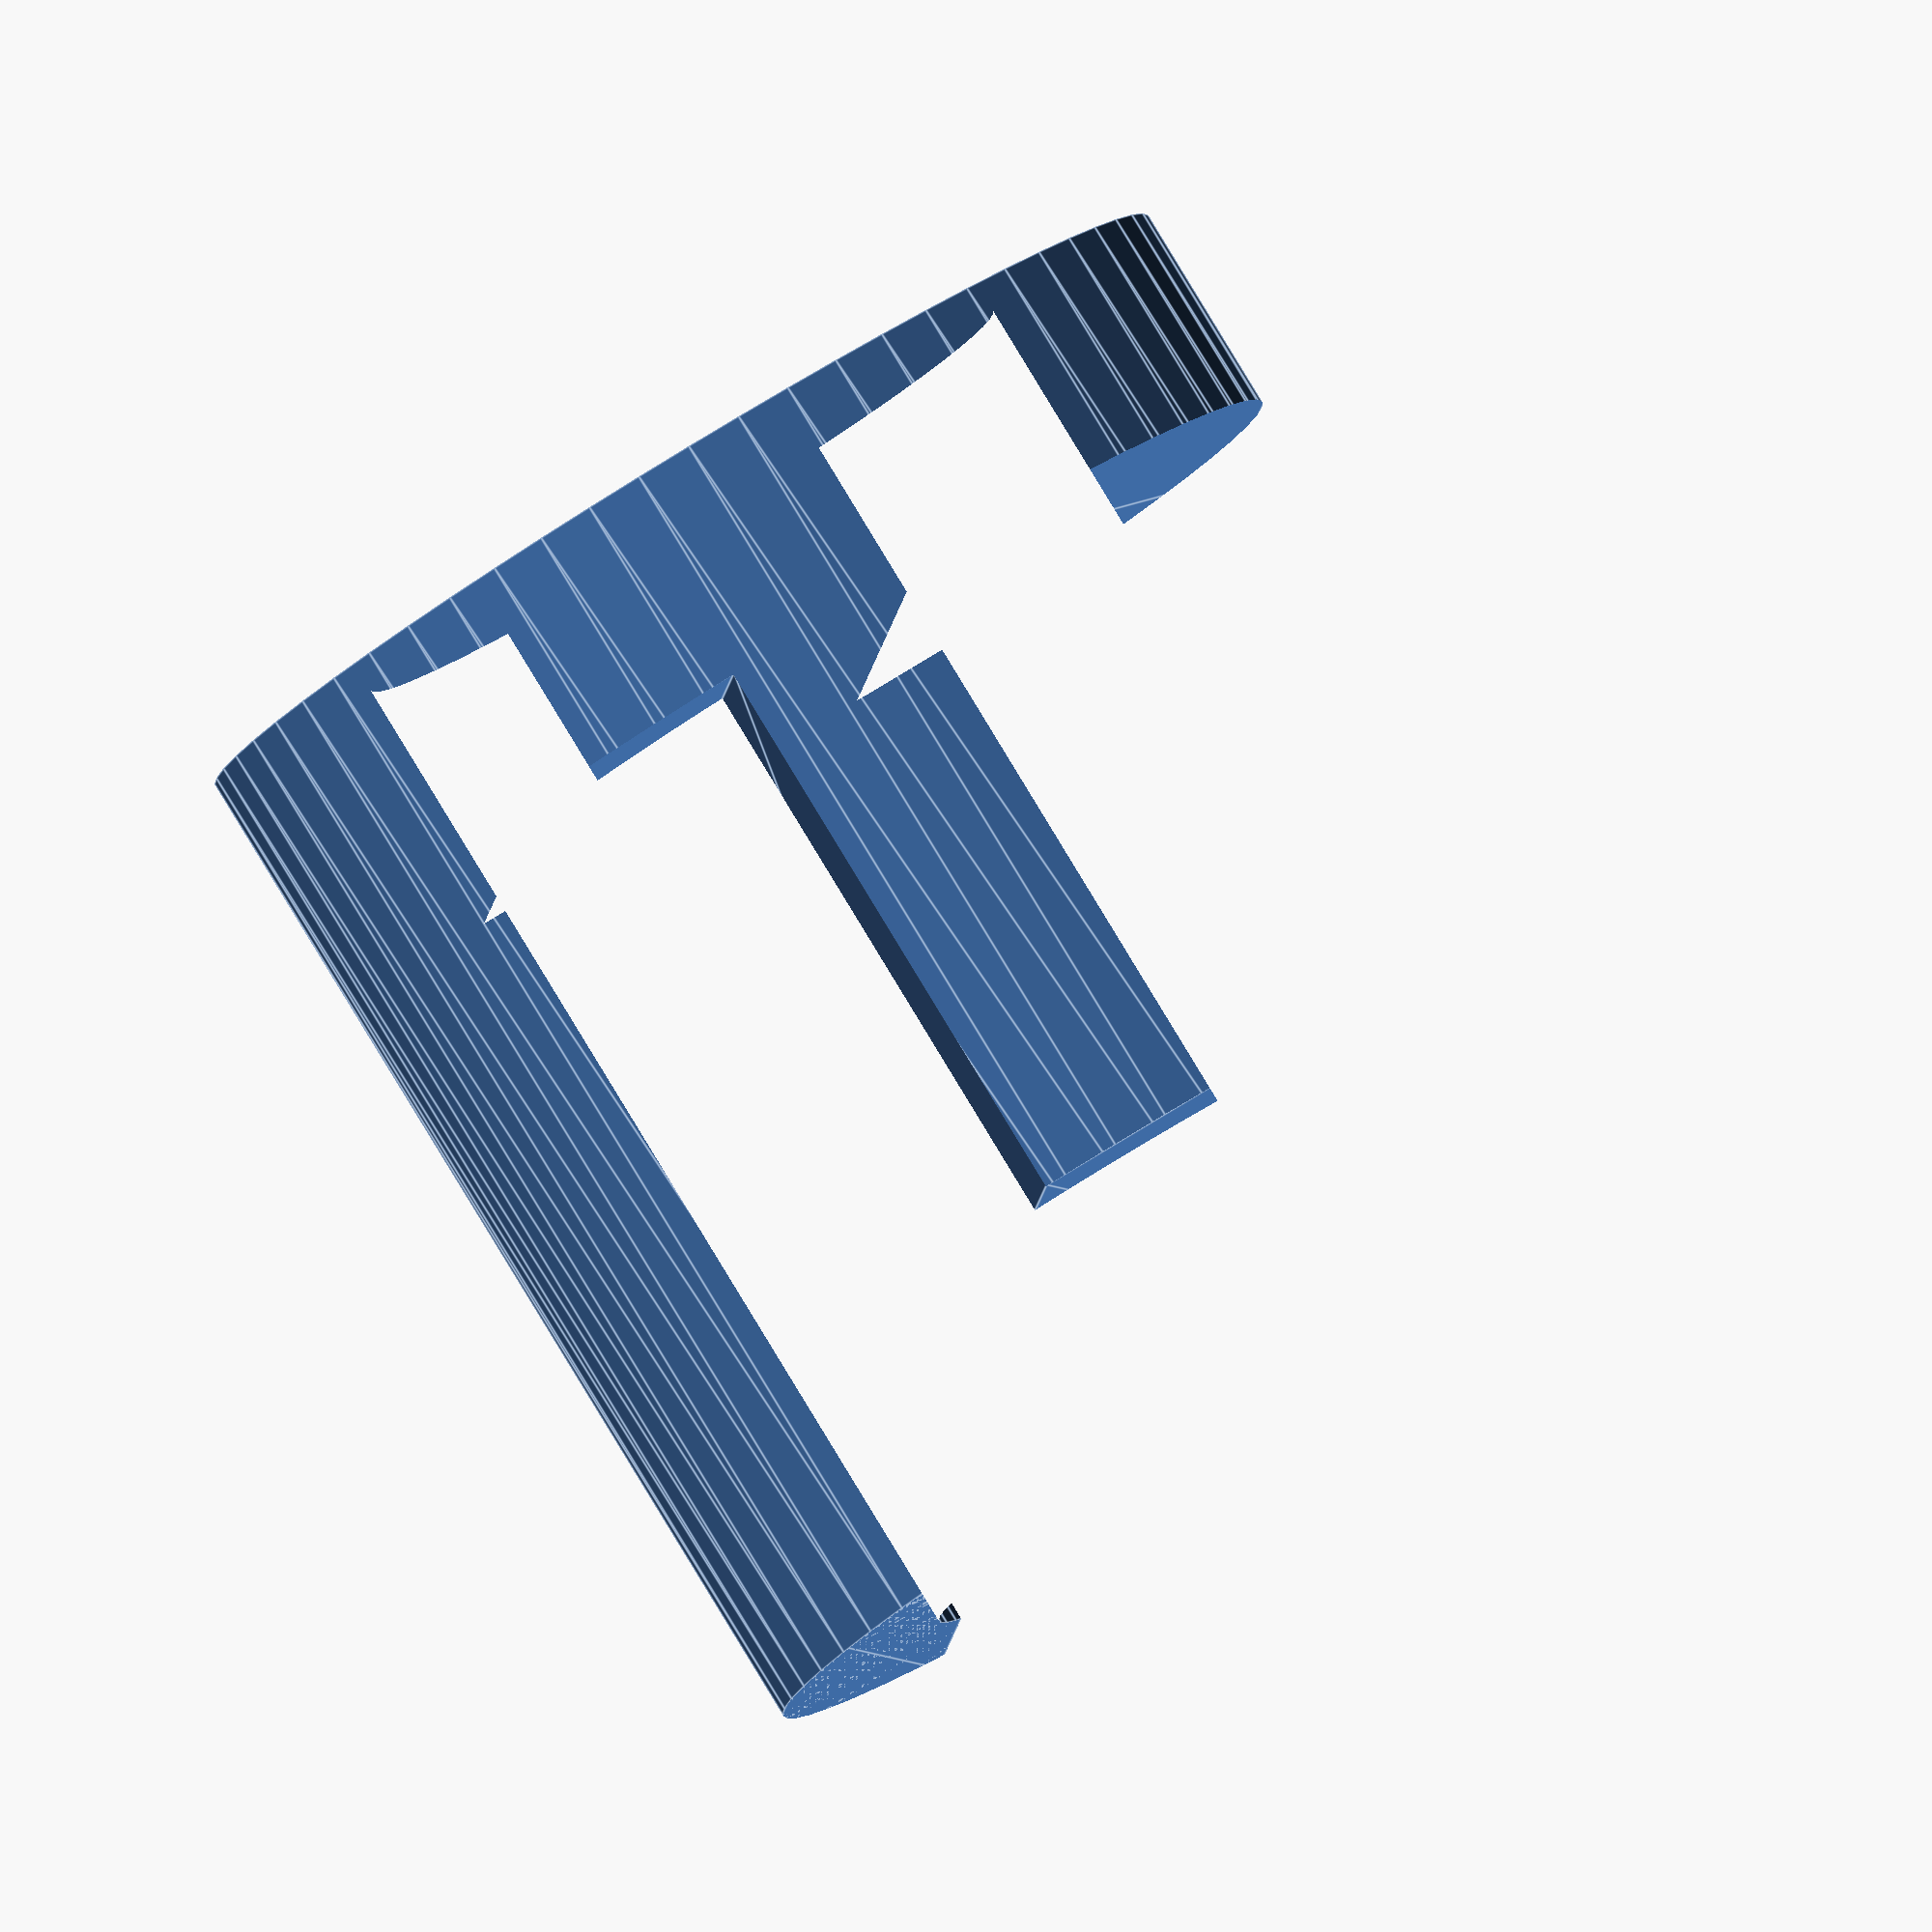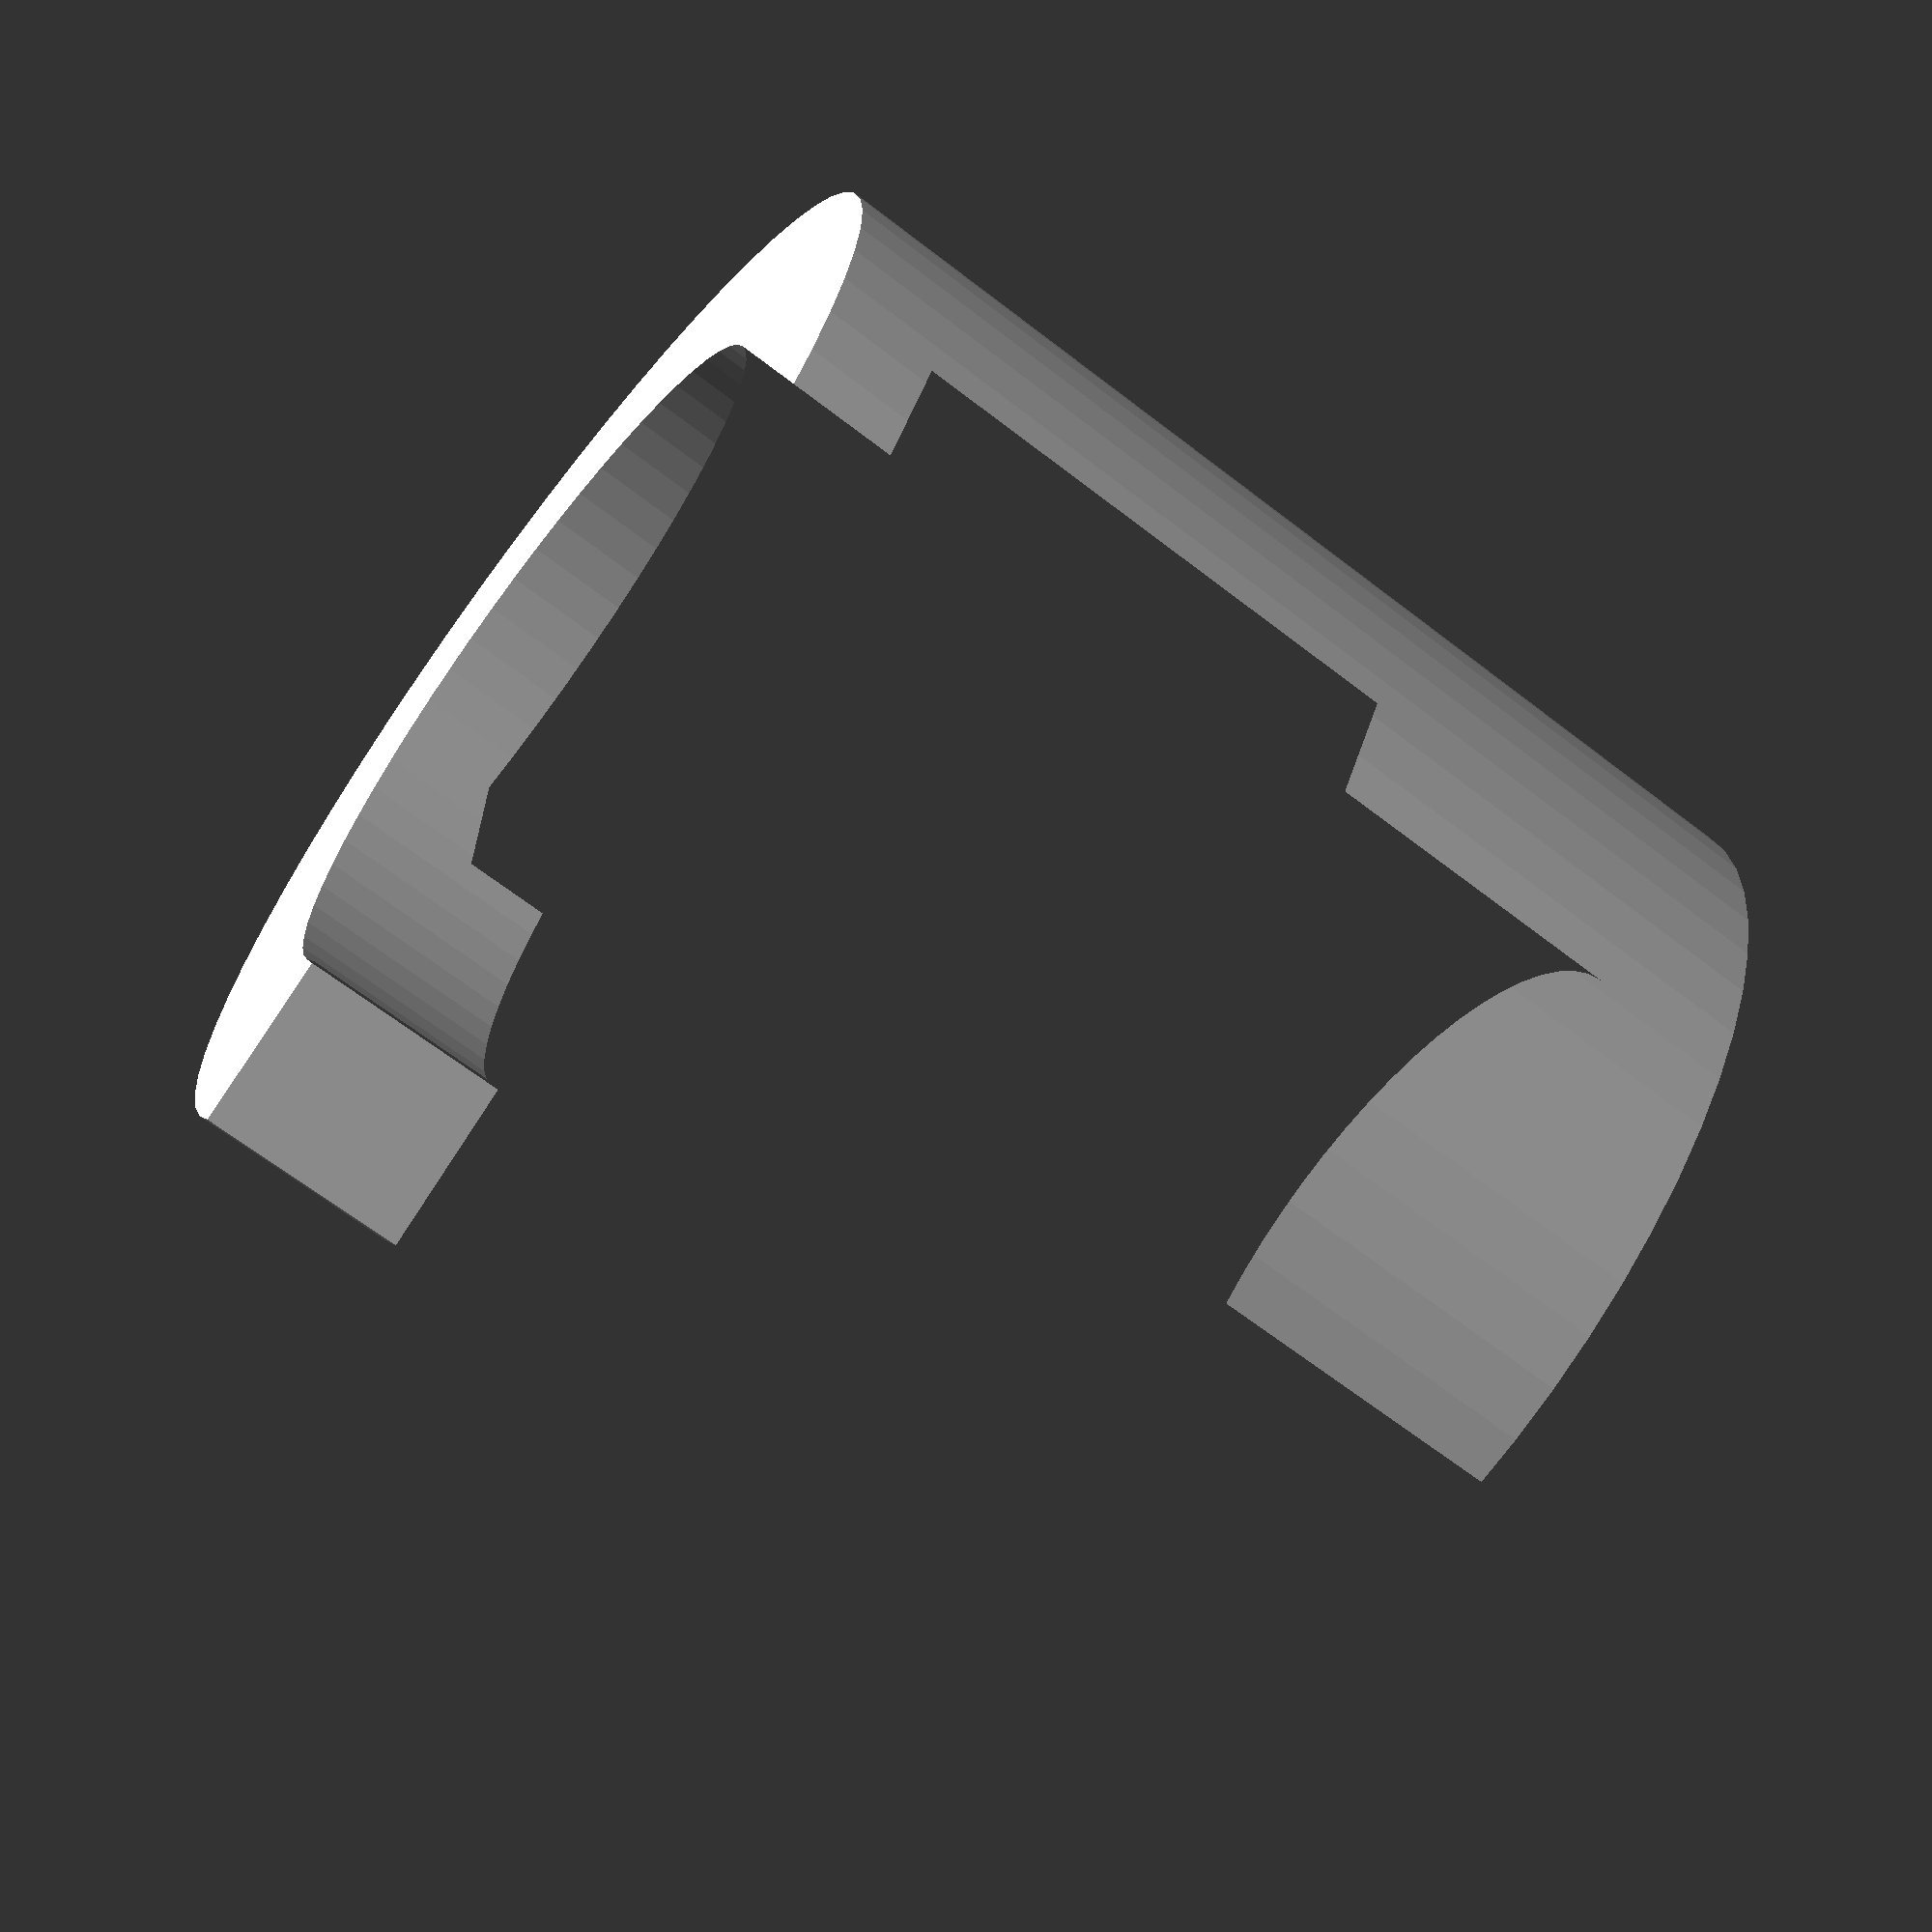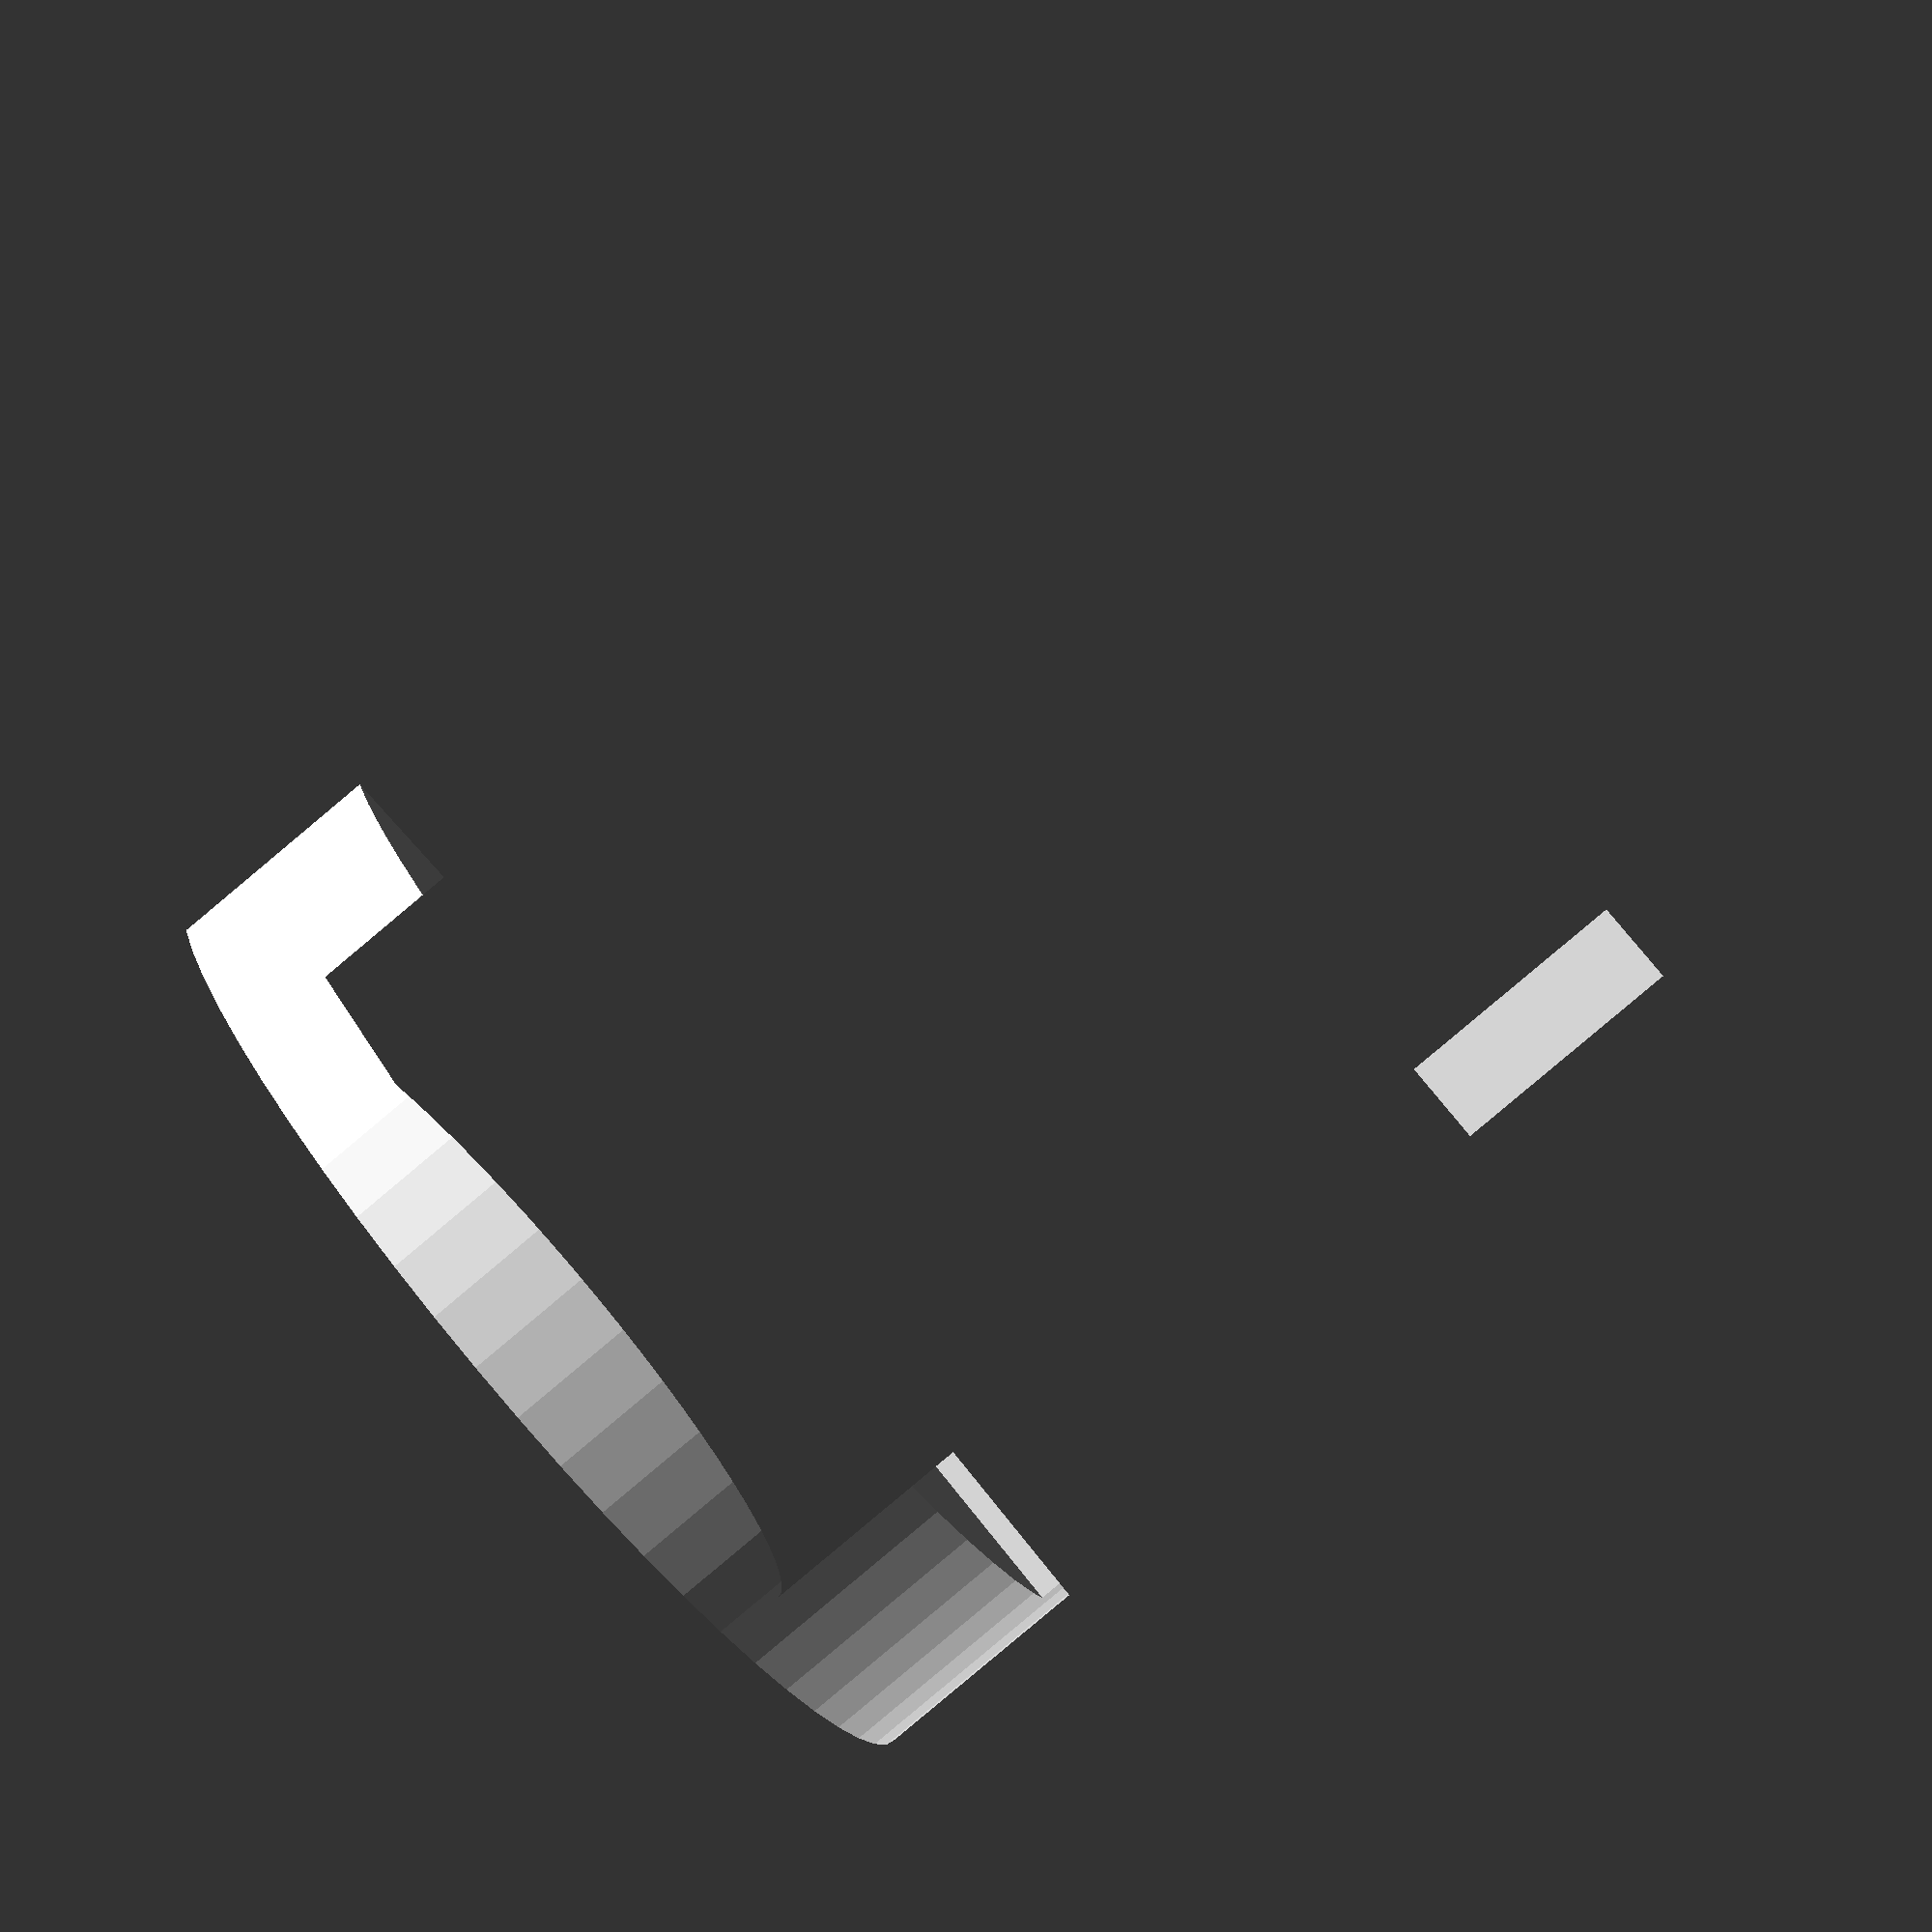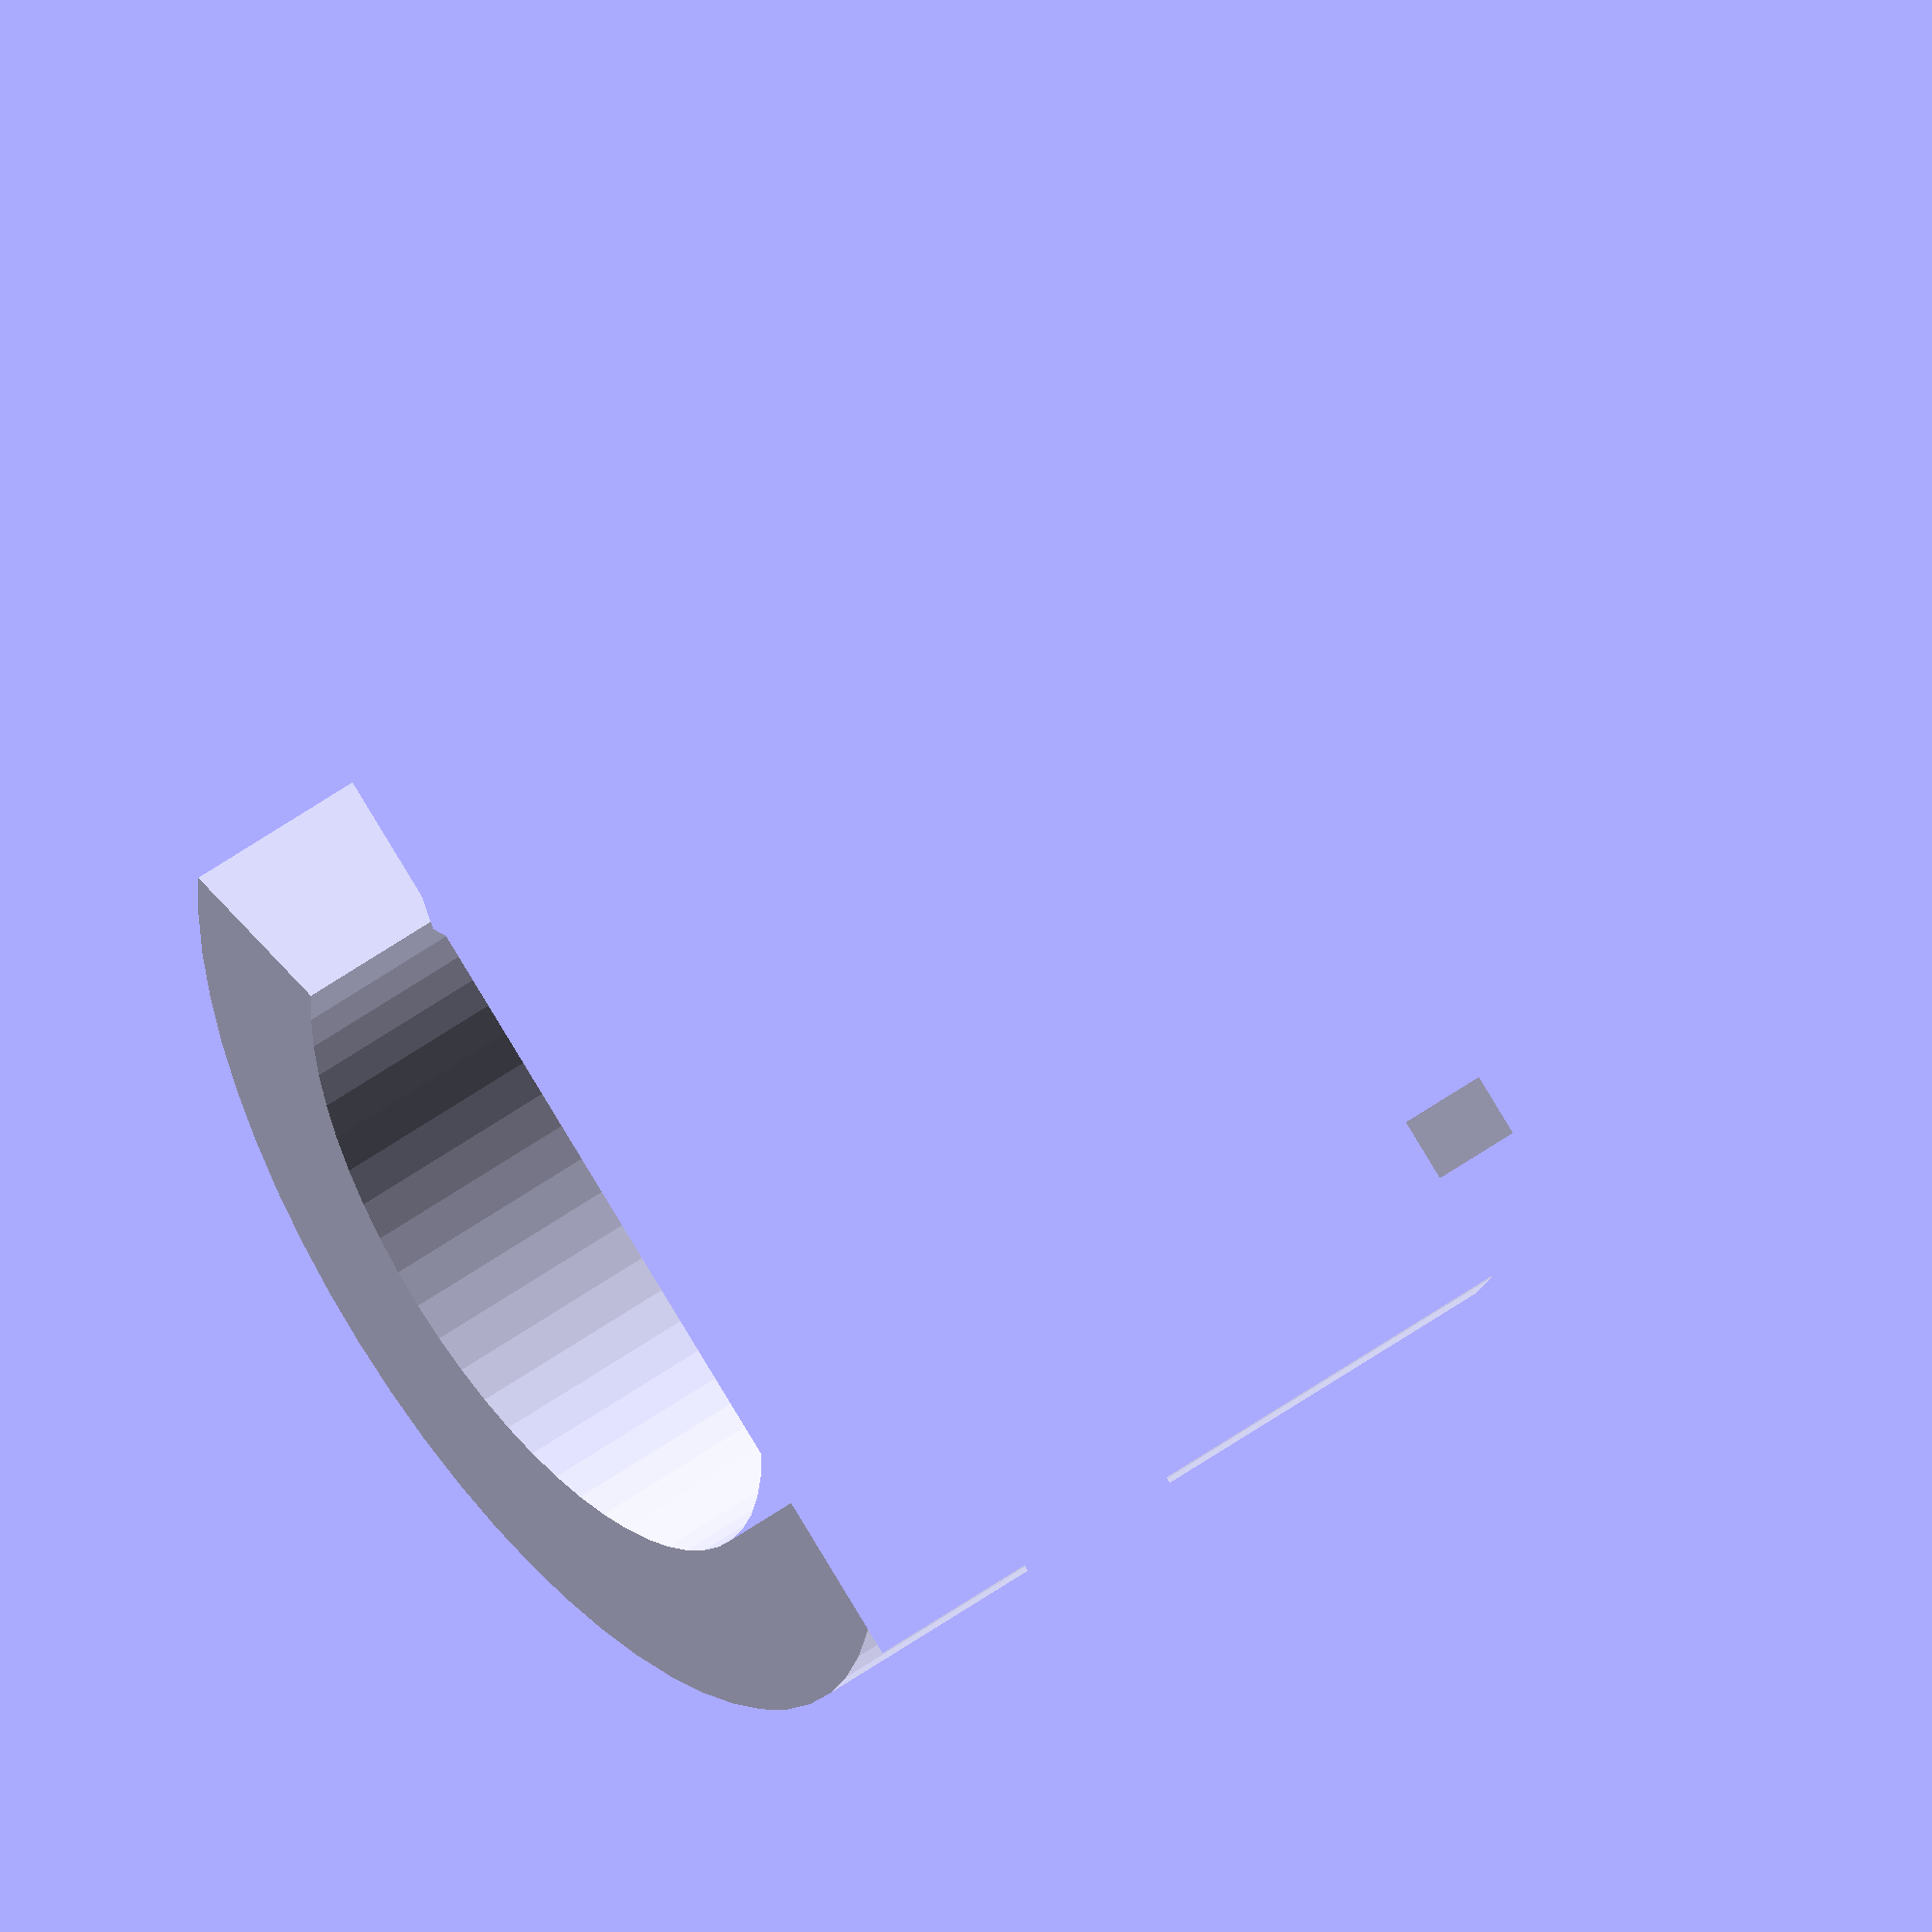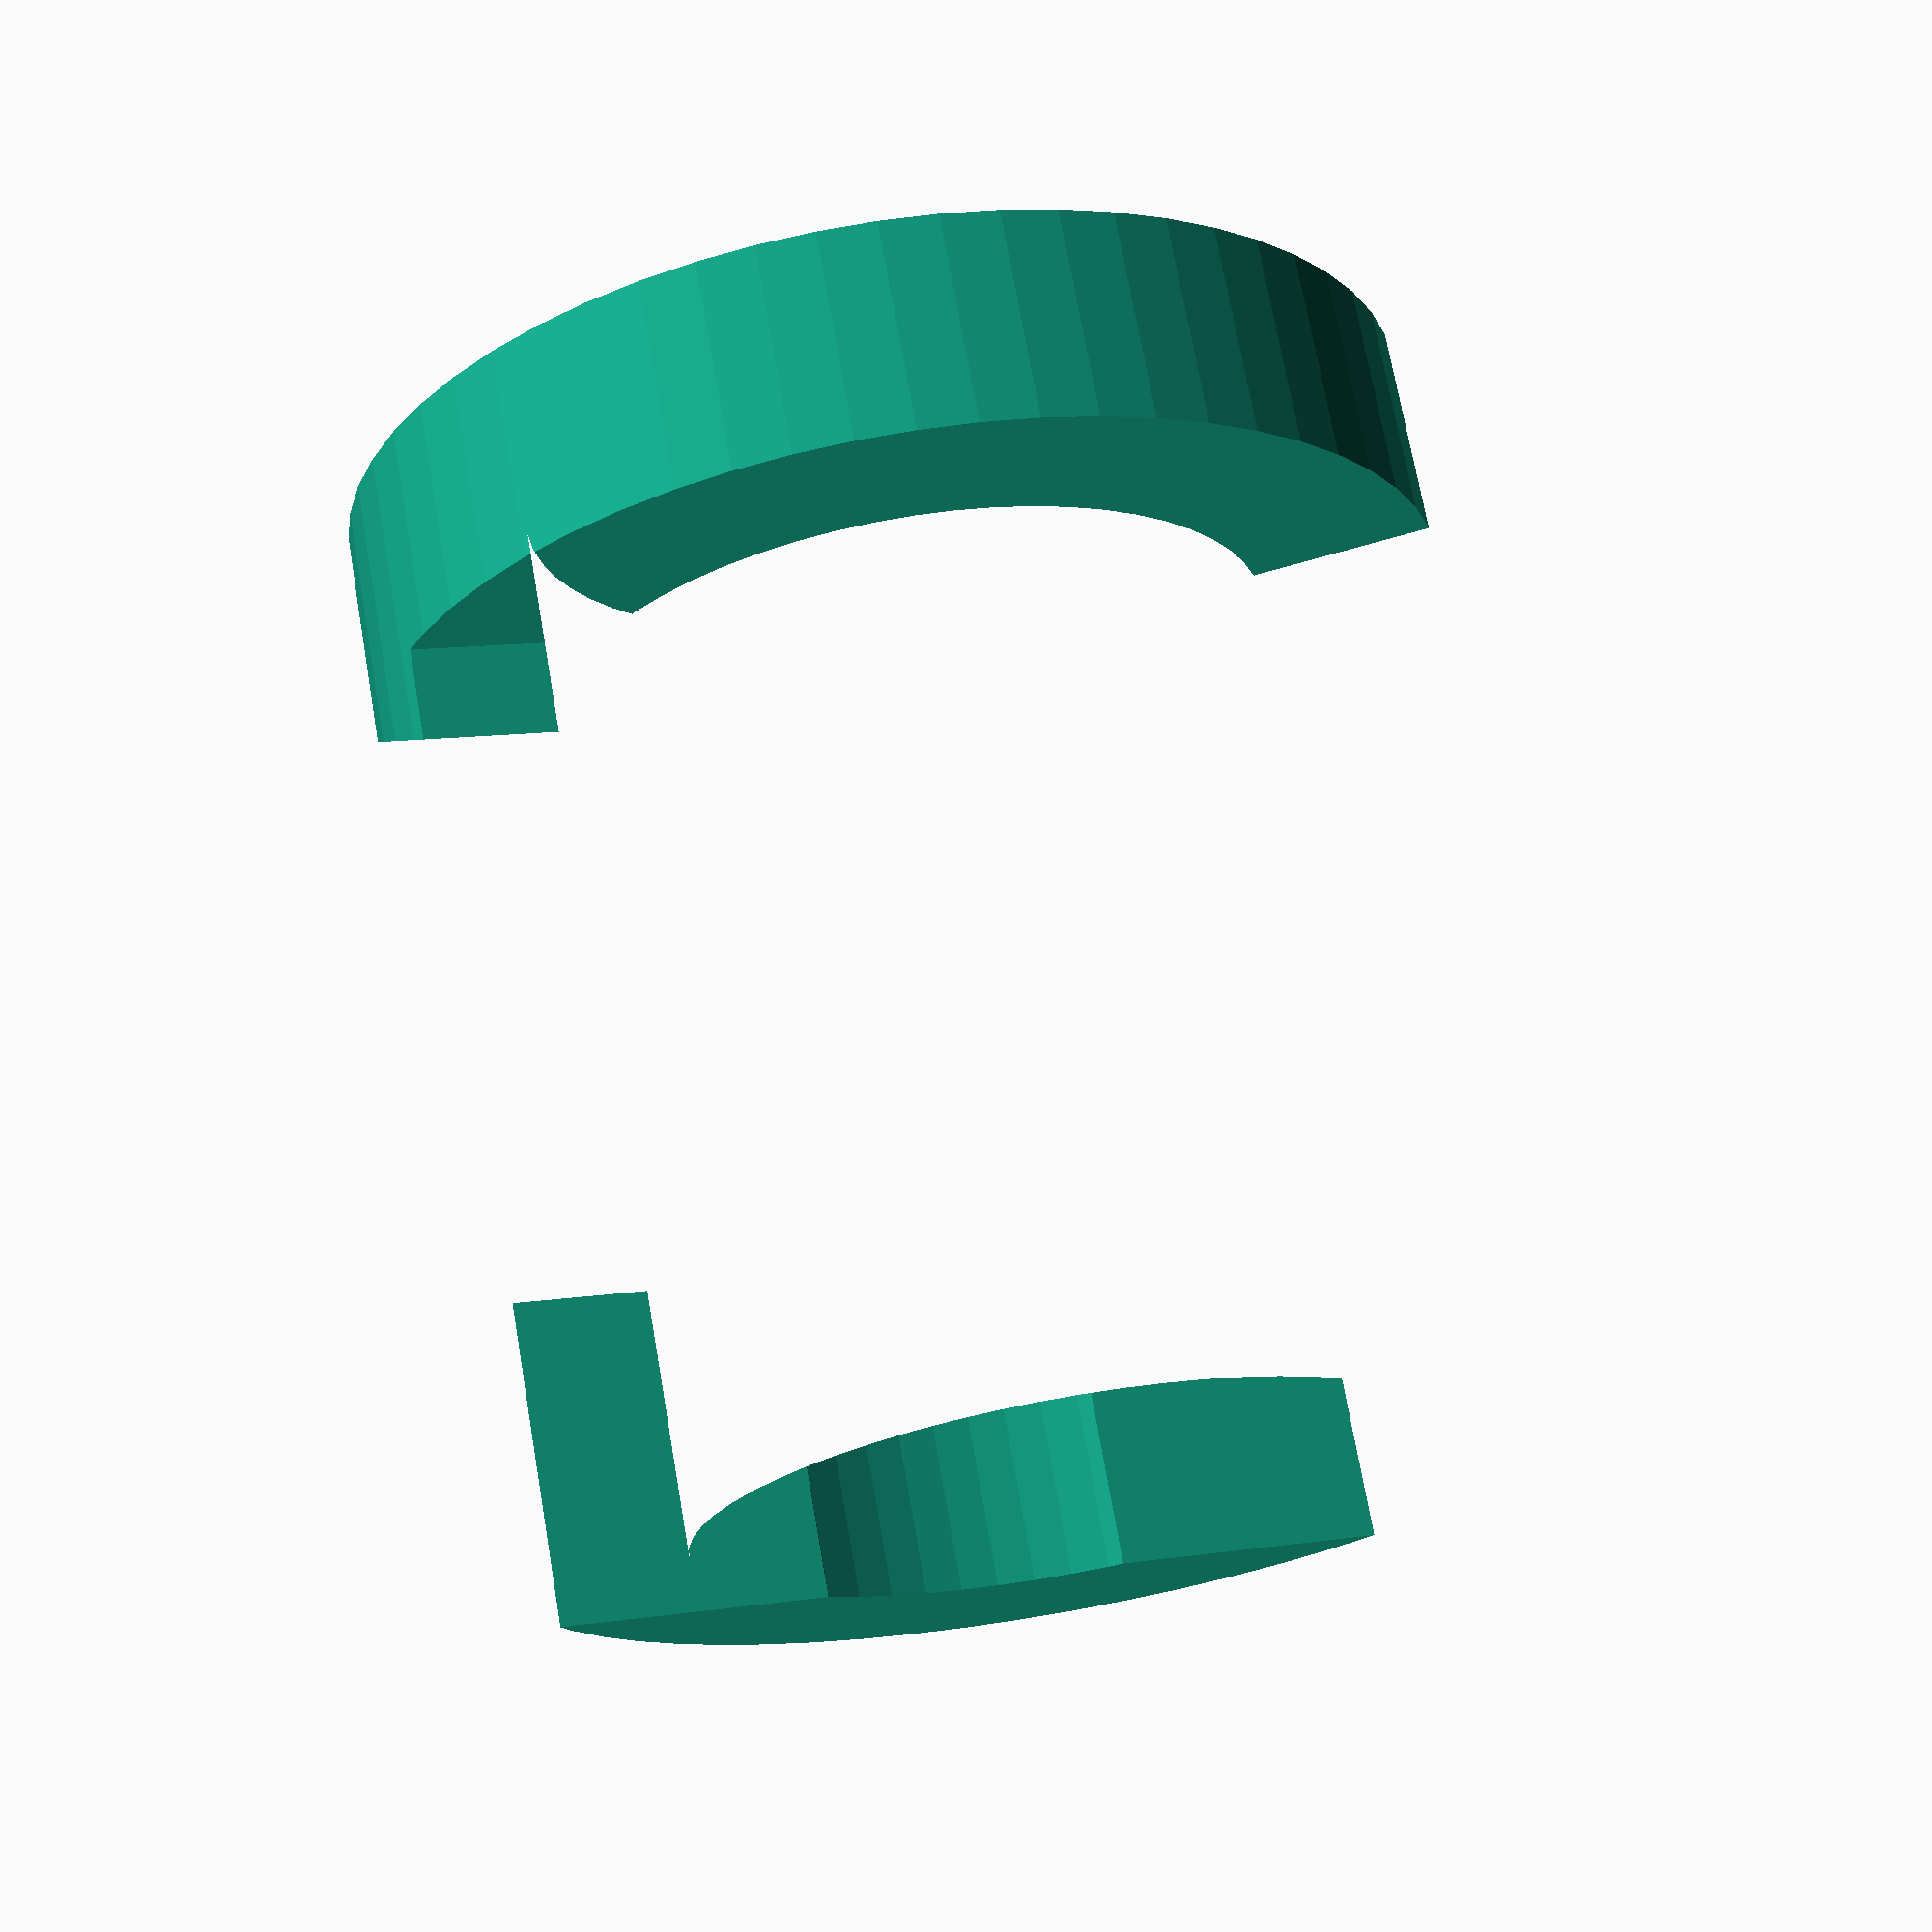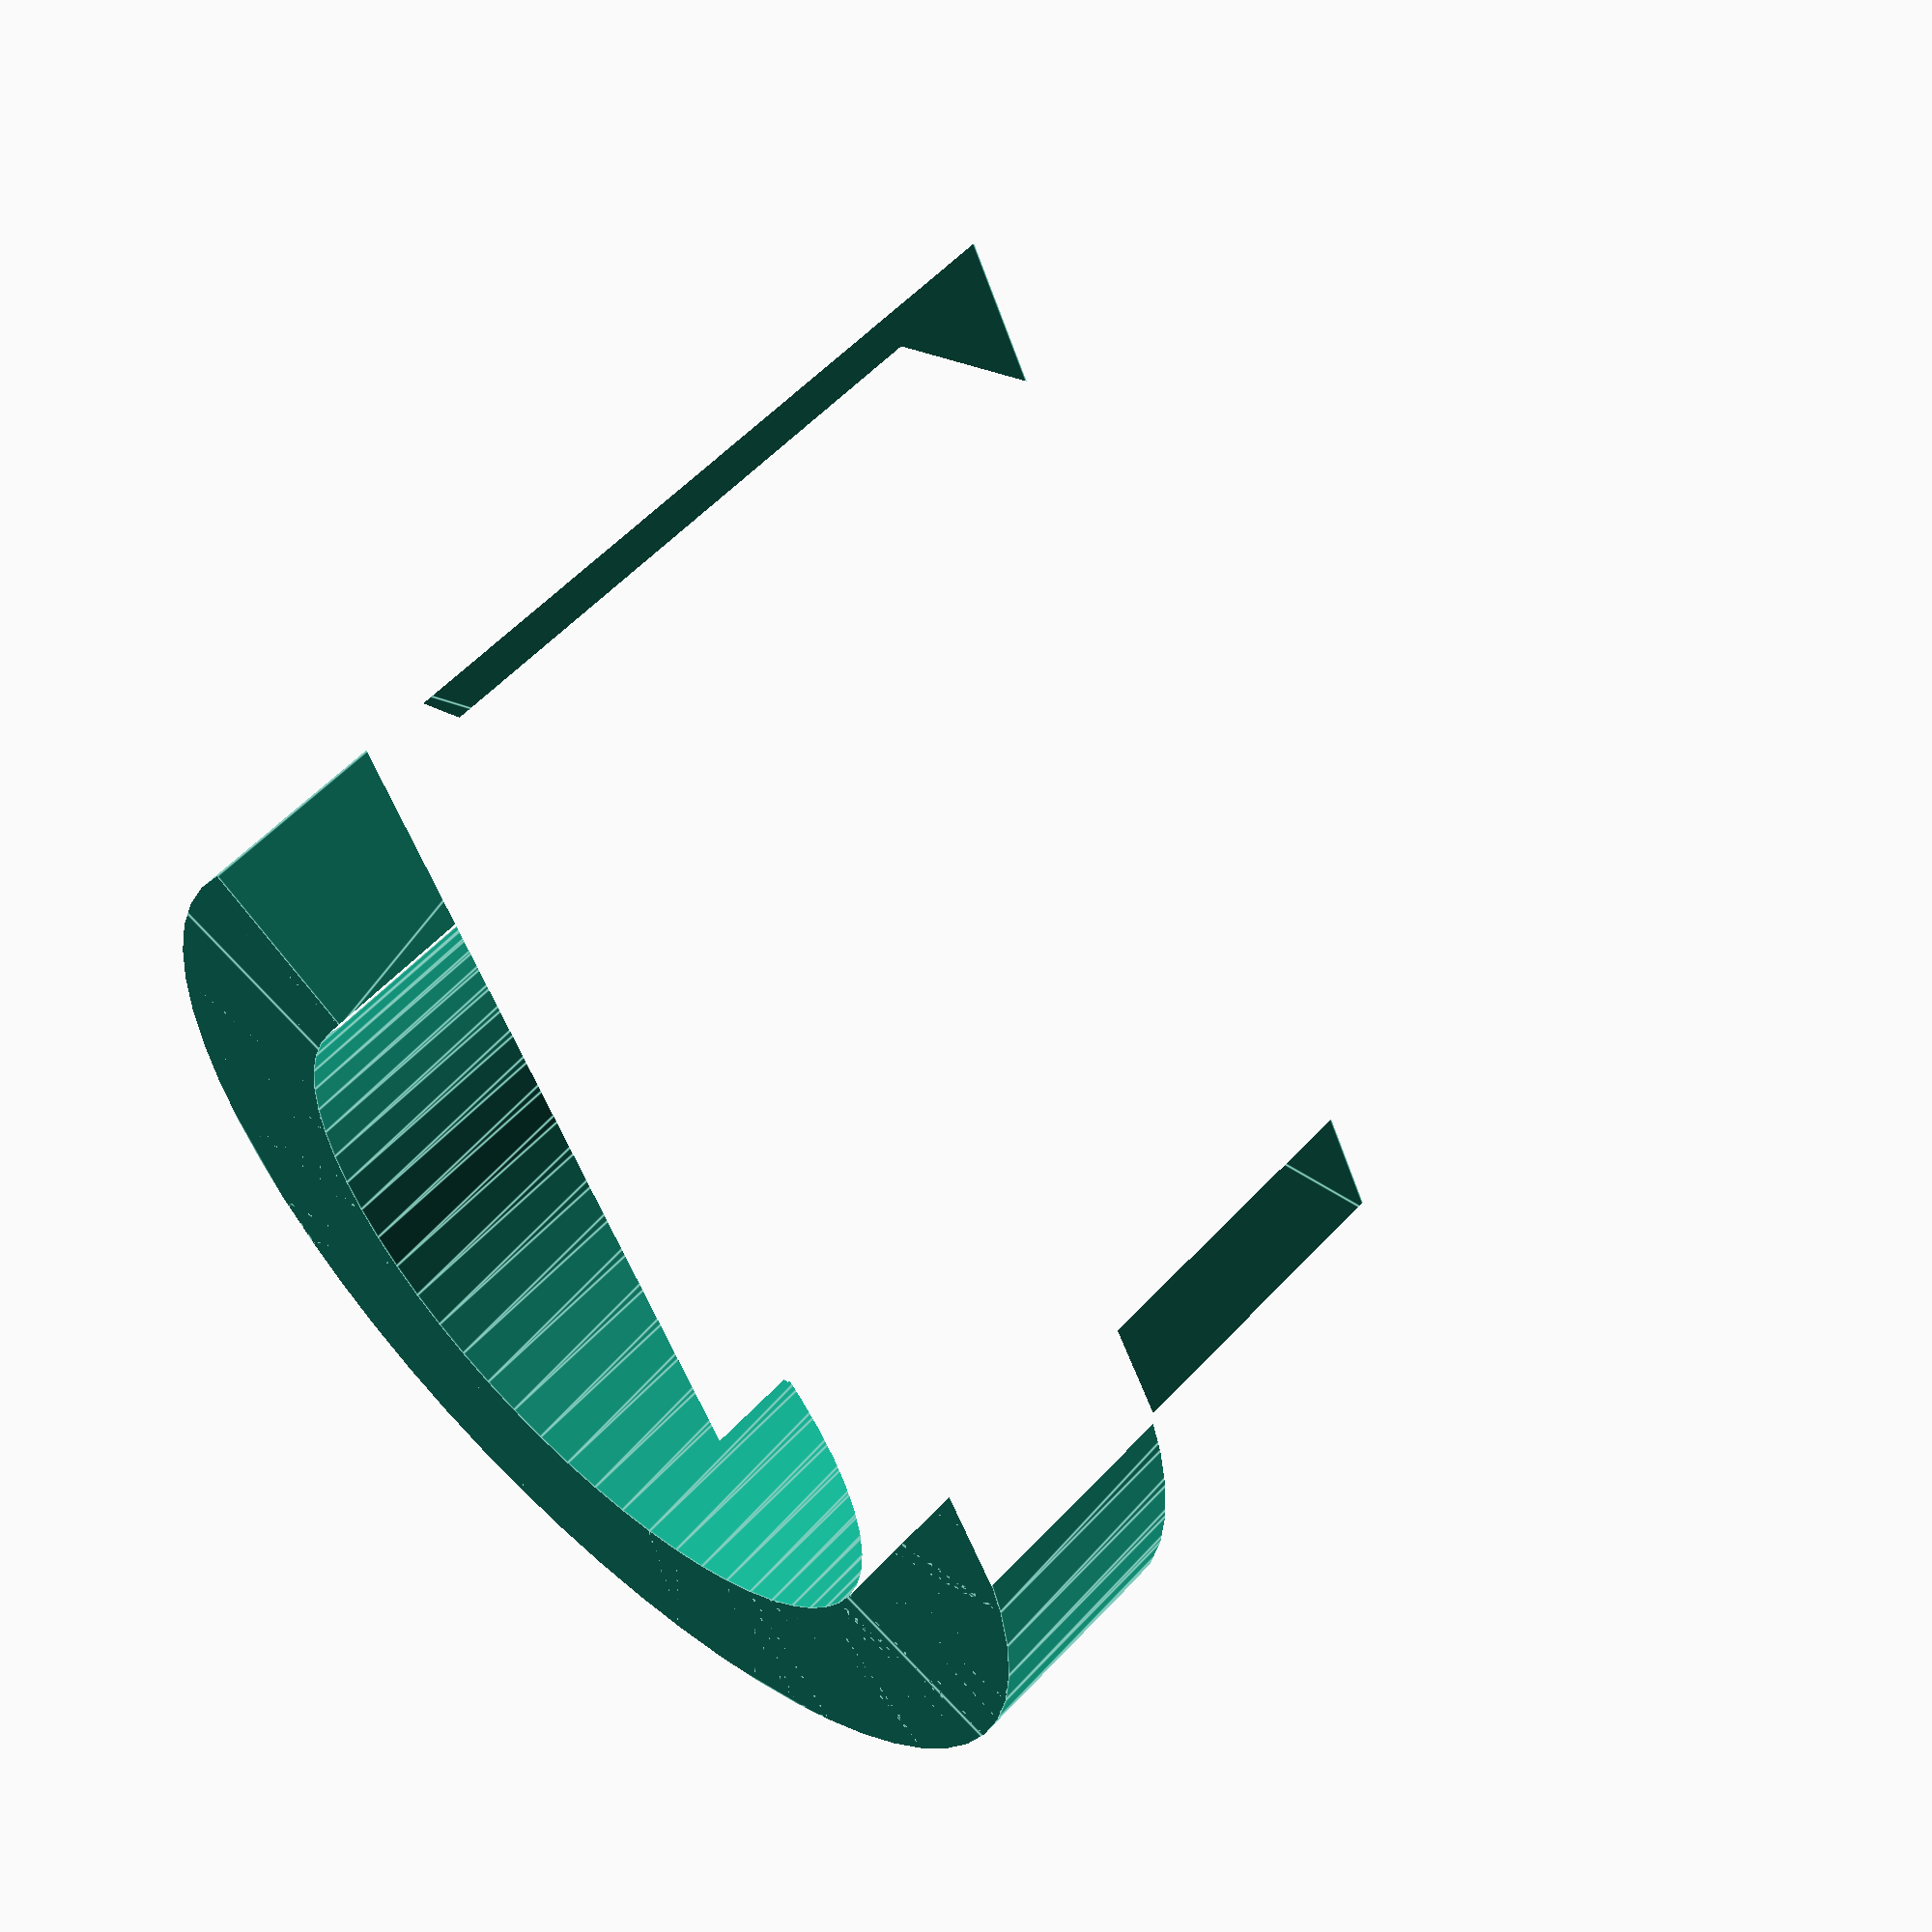
<openscad>
// Generated by SolidPython 1.1.3 on 2025-03-05 22:55:32
$fn=50;


intersection() {
	translate(v = [-5.0000000000, -5.0000000000, -5.0000000000]) {
		linear_extrude(height = 10) {
			polygon(points = [[9.3301270189, 7.5000000000], [9.0387948484, 7.9475644476], [8.7013899854, 8.3615044513], [8.3217613875, 8.7370979763], [7.9042396813, 9.0700604263], [7.4535877600, 9.3565935206], [6.9749464512, 9.5934286231], [6.4737758721, 9.7778640289], [5.9557931435, 9.9077957850], [5.4269071715, 9.9817416901], [4.8931512411, 9.9988582039], [4.3606141916, 9.9589500691], [3.8353709579, 9.8624725392], [3.3234132705, 9.7105261849], [2.8305813044, 9.5048443395], [2.3624970575, 9.2477733259], [1.9245002169, 8.9422456905], [1.5215872470, 8.5917467505], [1.1583543913, 8.2002748347], [0.8389452414, 7.7722956725], [0.5670034681, 7.3126914512], [0.3456312568, 6.8267051218], [0.1773539185, 6.3198805903], [0.0640910829, 5.7979994752], [0.0071347997, 5.2670151533], [0.0071347997, 4.7329848467], [0.0640910829, 4.2020005248], [0.1773539185, 3.6801194097], [0.3456312568, 3.1732948782], [0.5670034681, 2.6873085488], [0.8389452414, 2.2277043275], [1.1583543913, 1.7997251653], [1.5215872470, 1.4082532495], [1.9245002169, 1.0577543095], [2.3624970575, 0.7522266741], [2.8305813044, 0.4951556605], [3.3234132705, 0.2894738151], [3.8353709579, 0.1375274608], [4.3606141916, 0.0410499309], [4.8931512411, 0.0011417961], [5.4269071715, 0.0182583099], [5.9557931435, 0.0922042150], [6.4737758721, 0.2221359711], [6.9749464512, 0.4065713769], [7.4535877600, 0.6434064794], [7.9042396813, 0.9299395737], [8.3217613875, 1.2629020237], [8.7013899854, 1.6384955487], [9.0387948484, 2.0524355524], [9.3301270189, 2.5000000000], [7.8867513459, 3.3333333333], [7.6925298989, 3.0349570350], [7.4675933236, 2.7589970325], [7.2145075917, 2.5086013491], [6.9361597875, 2.2866263825], [6.6357251733, 2.0956043196], [6.3166309674, 1.9377142513], [5.9825172480, 1.8147573140], [5.6371954290, 1.7281361434], [5.2846047810, 1.6788388733], [4.9287674940, 1.6674278641], [4.5737427944, 1.6940332873], [4.2235806386, 1.7583516405], [3.8822755137, 1.8596492101], [3.5537208696, 1.9967704403], [3.2416647050, 2.1681511161], [2.9496668113, 2.3718362063], [2.6810581647, 2.6055021663], [2.4389029276, 2.8664834436], [2.2259634943, 3.1518028850], [2.0446689788, 3.4582056992], [1.8970875045, 3.7821965854], [1.7849026123, 4.1200796064], [1.7093940553, 4.4680003499], [1.6714231998, 4.8219898978], [1.6714231998, 5.1780101022], [1.7093940553, 5.5319996501], [1.7849026123, 5.8799203936], [1.8970875045, 6.2178034146], [2.0446689788, 6.5417943008], [2.2259634943, 6.8481971150], [2.4389029276, 7.1335165564], [2.6810581647, 7.3944978337], [2.9496668113, 7.6281637937], [3.2416647050, 7.8318488839], [3.5537208696, 8.0032295597], [3.8822755137, 8.1403507899], [4.2235806386, 8.2416483595], [4.5737427944, 8.3059667127], [4.9287674940, 8.3325721359], [5.2846047810, 8.3211611267], [5.6371954290, 8.2718638566], [5.9825172480, 8.1852426860], [6.3166309674, 8.0622857487], [6.6357251733, 7.9043956804], [6.9361597875, 7.7133736175], [7.2145075917, 7.4913986509], [7.4675933236, 7.2410029675], [7.6925298989, 6.9650429650], [7.8867513459, 6.6666666667]]);
		}
	}
	rotate(a = 90, v = [0, 1, 0]) {
		translate(v = [-5.0000000000, -5.0000000000, -5.0000000000]) {
			linear_extrude(height = 10) {
				polygon(points = [[0, 0], [2.0000000000, 0], [2.0000000000, 4.0000000000], [7.5000000000, 4.0000000000], [7.5000000000, 6.0000000000], [2.0000000000, 6.0000000000], [2.0000000000, 8.0000000000], [10, 8.0000000000], [10, 10], [0, 10]]);
			}
		}
	}
}
/***********************************************
*********      SolidPython code:      **********
************************************************
 
from solid import *
from solid.utils import *

import math
import matplotlib.pyplot as plt
import subprocess
import os
import grok_letters as grok
import grok_think as grok_think
import letters as let
import o1_letters as o1
import letter_holes as letter_holes

def arc_points(radius, start_angle, end_angle, center=[0,0], num_points=50):
    angles = [start_angle + i * (end_angle - start_angle) / (num_points - 1)
              for i in range(num_points)]
    points = [
        (center[0] + radius * math.cos(math.radians(angle)),
         center[1] + radius * math.sin(math.radians(angle)))
        for angle in angles
    ]
    return points

class Letter2D:
    def __init__(self, letter, scale):
        self.letter = letter
        self.scale = scale
        self.shape = self.generate()
    
    def get_letter_points(self):
        points = getattr(let, self.letter)
        # points = getattr(o1, self.letter)
        # points = getattr(grok, self.letter)
        scaled_points = [(point[0] * self.scale, point[1] * self.scale) for point in points]
        return scaled_points

    def get_letter_holes(self):
        try:
            holes = getattr(letter_holes, self.letter)
        except:
            holes = []

        scaled_holes = [letter_holes.Hole(hole.radius*self.scale, hole.x*self.scale, hole.y*self.scale) for hole in holes]
        return scaled_holes

    
    def generate(self):
        shape = polygon(points=self.get_letter_points())
        holes = self.get_letter_holes()

        if holes:
            for hole in holes:
                circle_hole = circle(r=hole.radius)
                positioned_hole = translate([hole.x, hole.y])(circle_hole)
                shape = difference()(shape, positioned_hole)
        return shape
    

    def render(self):
        scad_render_to_file(self.shape, f"output/{self.name}.scad", file_header='$fn=50;')
        subprocess.run(["C:\\Program Files\\OpenSCAD\\openscad.exe", "-o", f"output\\{self.name}.stl", f"output\\{self.name}.scad"])


class TwoLetter3D:
    def __init__(self, height, letterA, letterB=None):
        self.height = height
        self.letterA = letterA
        self.letterB = letterB
    

    def generate_3d_letter(self, letter):
        letter = letter.upper()
        # TODO: add catch here for is letter is not a letter
        shape = Letter2D(letter, self.height).generate()
        shape_3d = linear_extrude(height=self.height)(shape)
        centered_shape_3d = translate([-self.height/2, -self.height/2, -self.height/2])(shape_3d)
        return centered_shape_3d


    def render(self):
        letterA3D = self.generate_3d_letter(self.letterA)

        if self.letterB:
            letterB3D = self.generate_3d_letter(self.letterB)
            letterB3D = rotate(a=90, v=[0,1,0])(letterB3D)

            combined = intersection()(letterA3D, letterB3D)
            file_name = self.letterA + self.letterB
            scad_render_to_file(combined, f"output/{file_name}.scad", file_header='$fn=50;')
            subprocess.run(["C:\\Program Files\\OpenSCAD\\openscad.exe", "-o", f"output\\{file_name}.stl", f"output\\{file_name}.scad"])
            return
        else:
            # file_name = "o1_" + self.letterA
            # file_name = "grok_think_" + self.letterA
            file_name = self.letterA
            # file_name = "grok_" + self.letterA
            scad_render_to_file(letterA3D, f"output/{file_name}.scad", file_header='$fn=50;')
            subprocess.run(["C:\\Program Files\\OpenSCAD\\openscad.exe", "-o", f"output\\{file_name}.stl", f"output\\{file_name}.scad"])
            # subprocess.run(["openscad", "-o", f"output\\{file_name}.png", f"output\\{file_name}.scad", "--imgsize=800,600", "--autocenter"])
            subprocess.run(["openscad", "-o", f"output\\{file_name}.png", f"output\\{file_name}.scad", "--imgsize=800,600", "--camera=0,0,30,0,0,0", "--viewall", "--autocenter", "--projection=o"])
            os.remove(f"output/{file_name}.scad")
            return
                


if __name__ == "__main__":
    os.makedirs("output", exist_ok=True)

    # Generate a letter
    # letter = input()
    # shape = TwoLetter3D(10, letter)
    # shape.render()
    
    # letters = [chr(x) for x in range(ord('A'), ord('J') + 1)]

    # # Generate all combos
    # for letter in letters:
    #     for other_letter in letters:
    #         shape = TwoLetter3D(10, letter, other_letter)
    #         shape.render()

    # Generate an input combo
    letter1 = input("Enter the first letter:")
    letter2 = input("Enter the second letter:")
    shape = TwoLetter3D(10, letter1, letter2)
    shape.render() 
 
************************************************/

</openscad>
<views>
elev=95.3 azim=266.1 roll=31.3 proj=o view=edges
elev=66.2 azim=119.6 roll=52.2 proj=p view=wireframe
elev=267.0 azim=169.8 roll=50.1 proj=p view=wireframe
elev=308.1 azim=212.8 roll=51.8 proj=o view=solid
elev=289.8 azim=165.3 roll=170.1 proj=p view=wireframe
elev=123.3 azim=64.8 roll=137.9 proj=p view=edges
</views>
